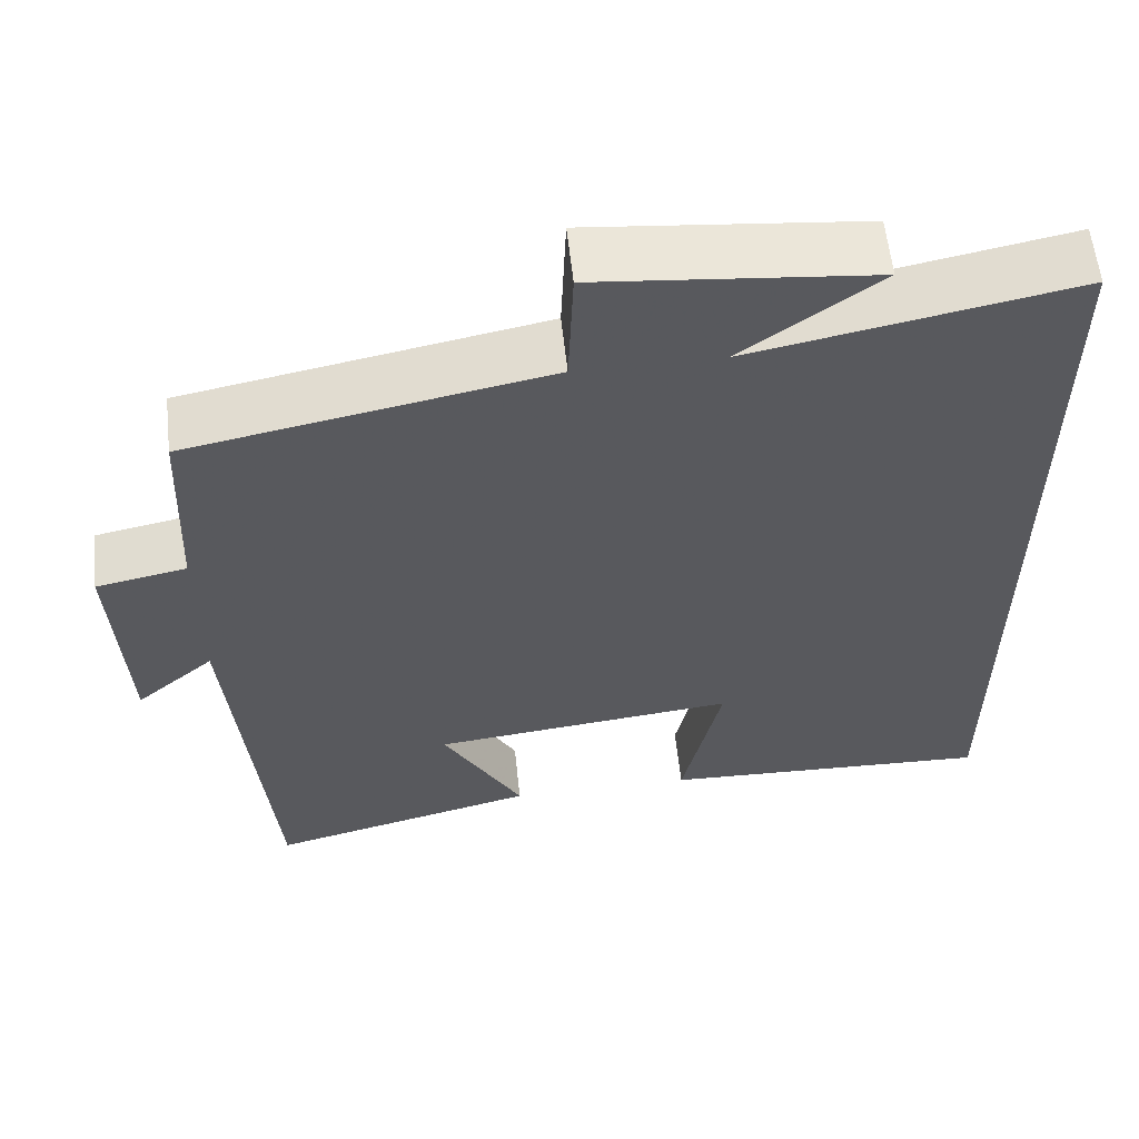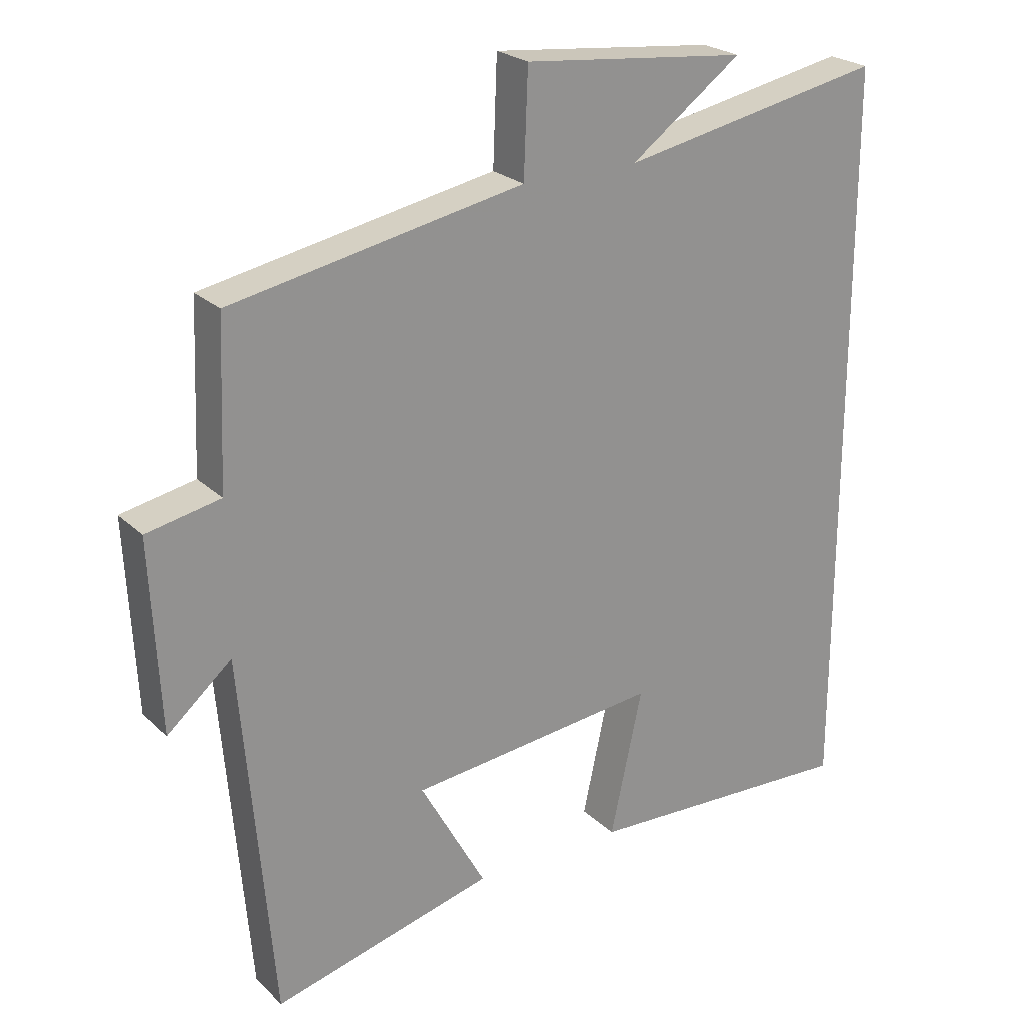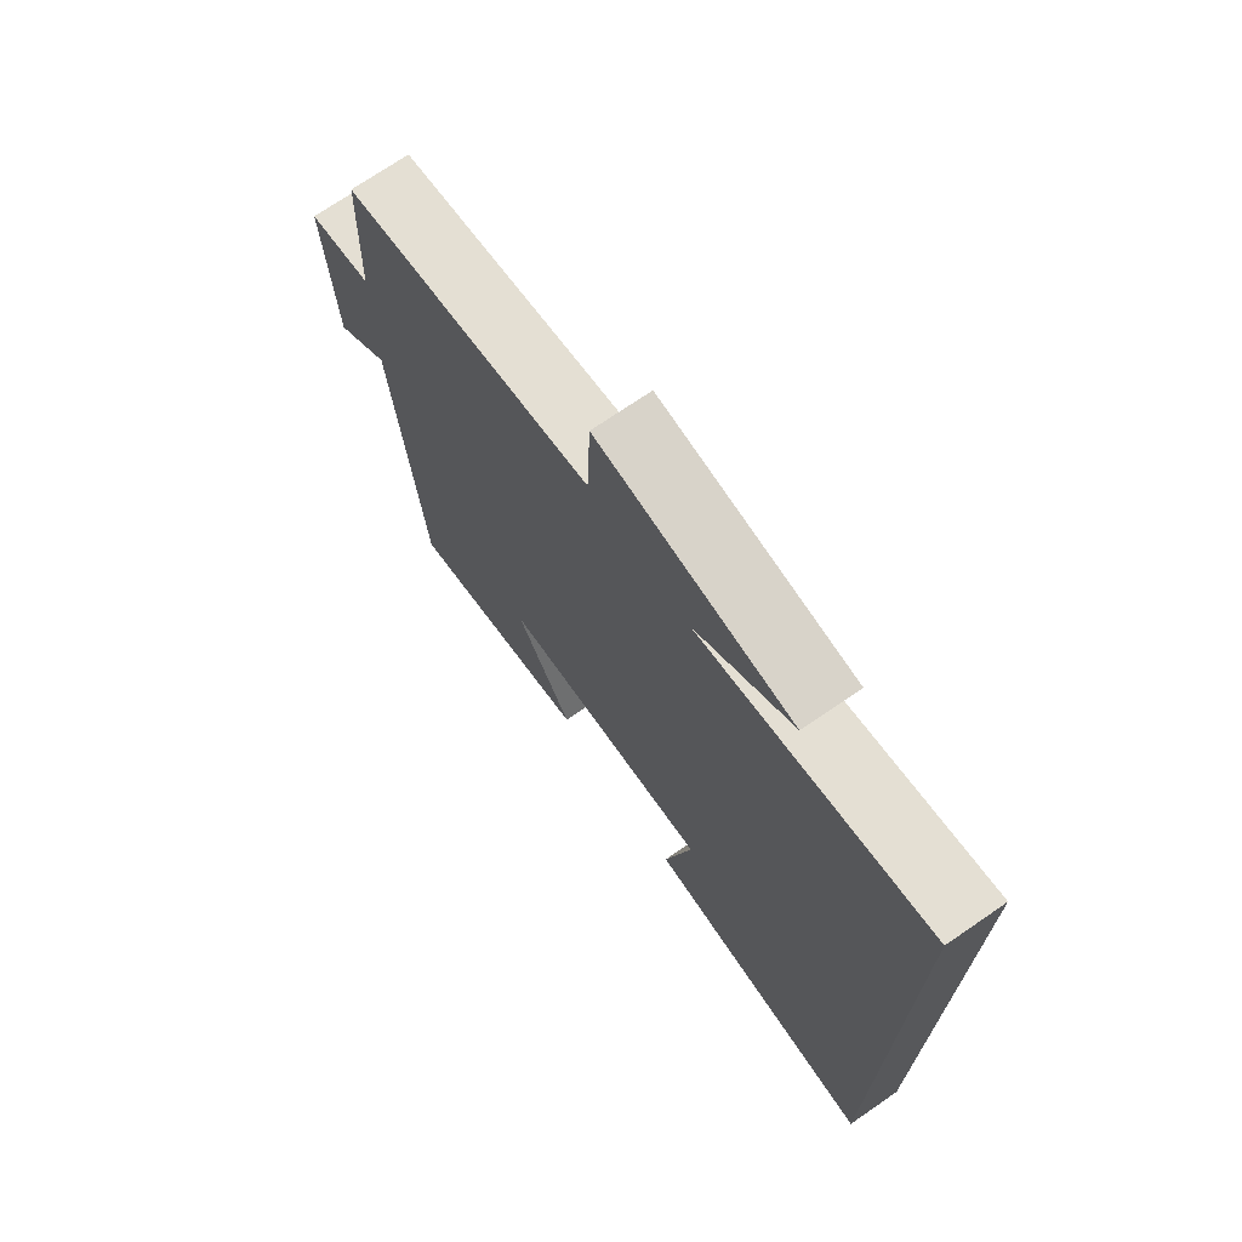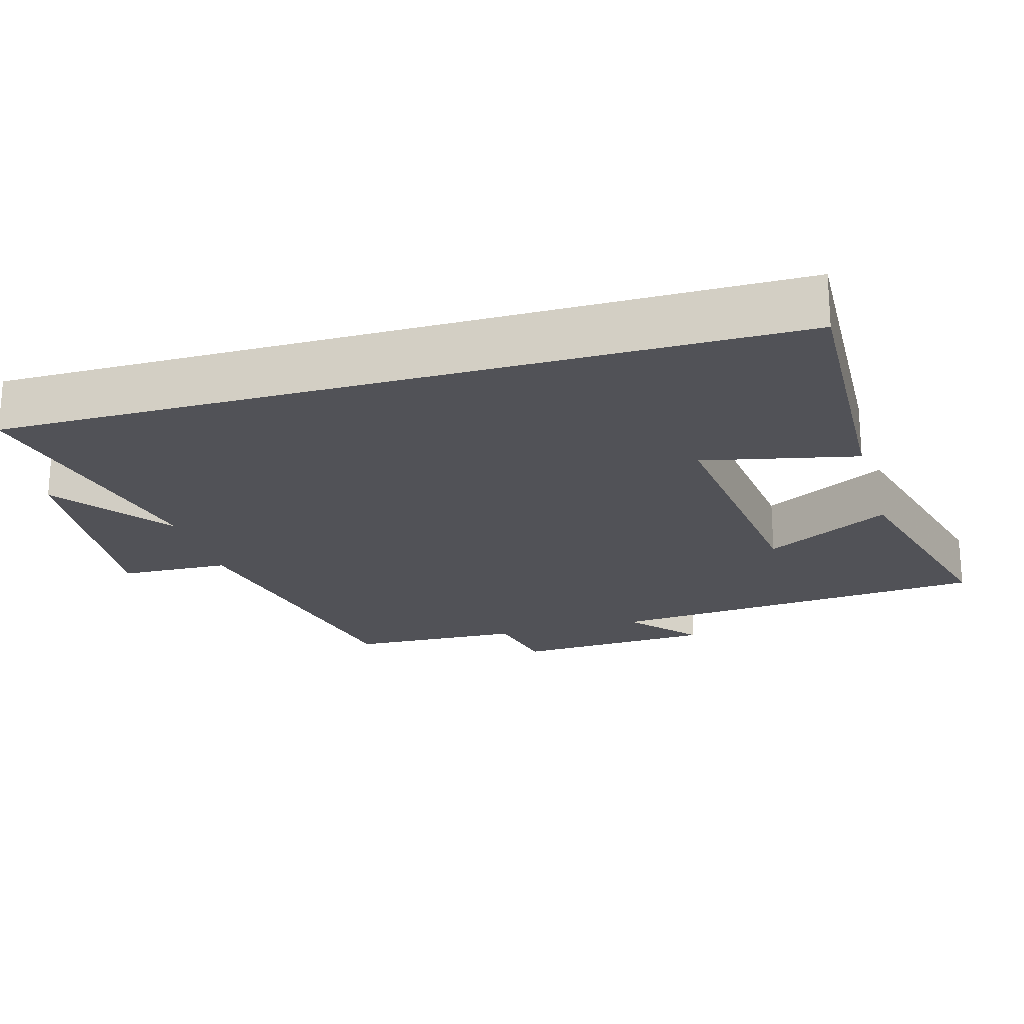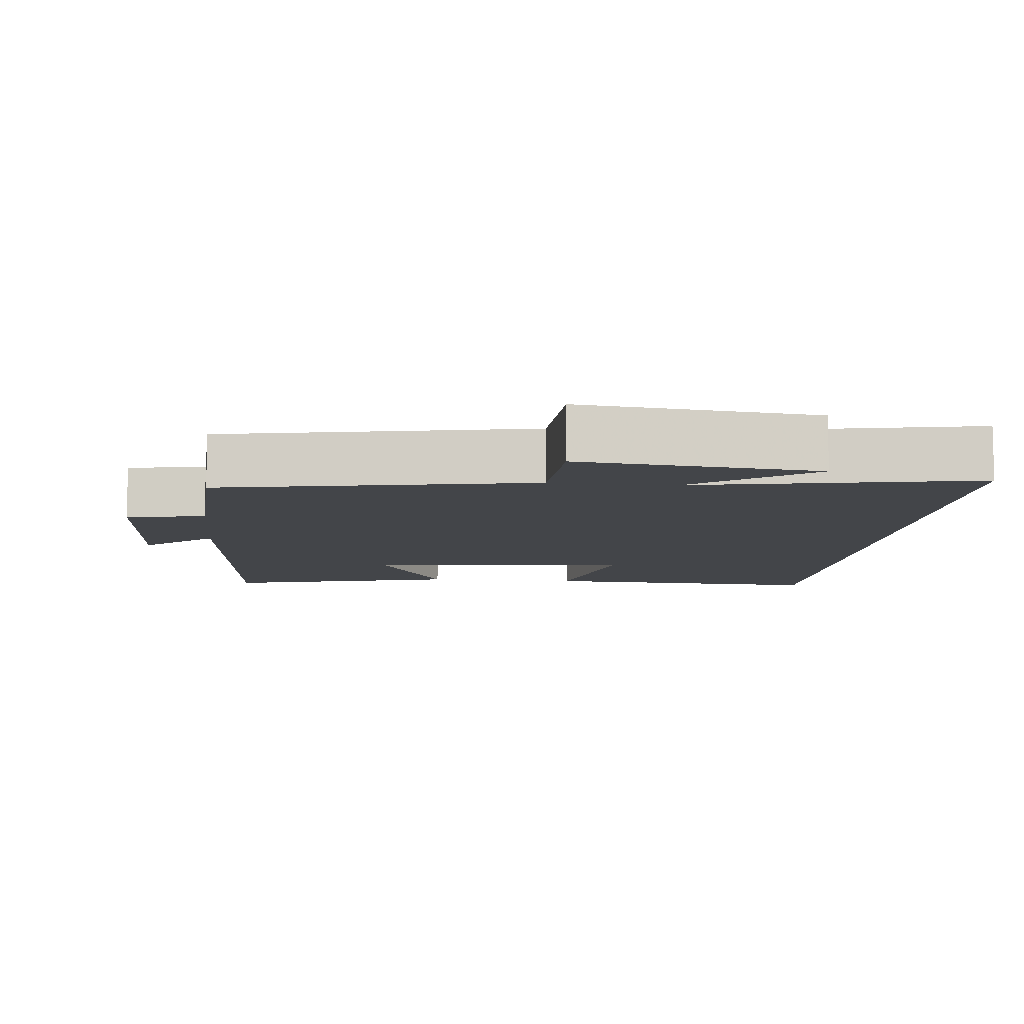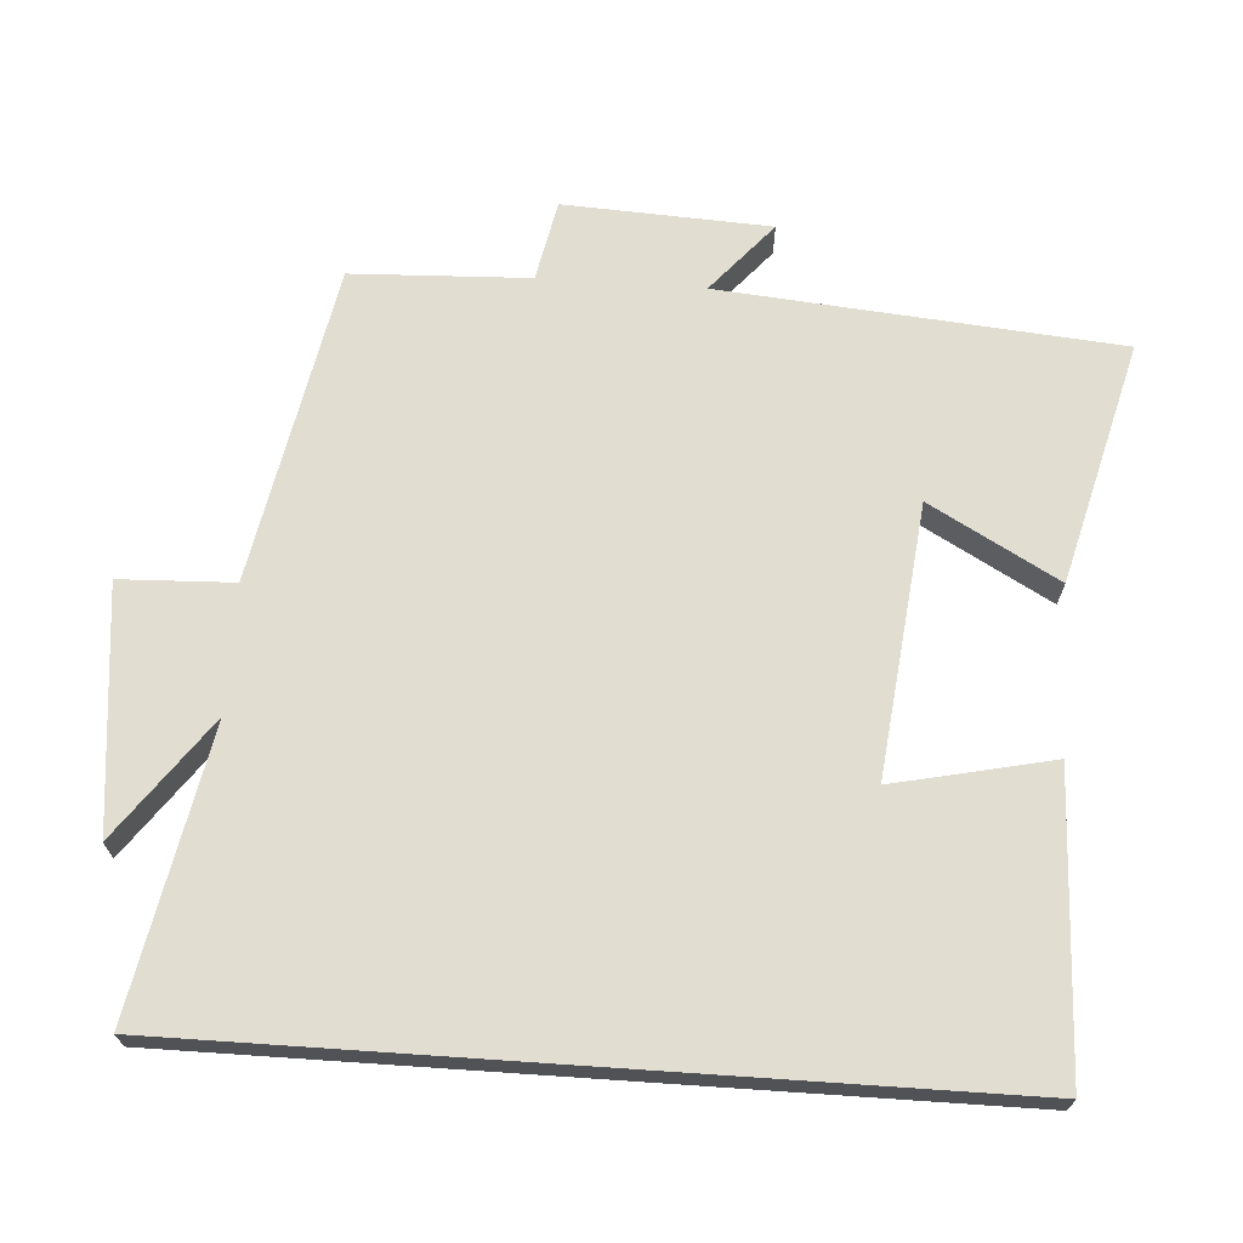
<metadata>
{"format":"obj","ext":"obj","renderer":"f3d","projection":"perspective","resolution":1024,"background":"white","views":[{"elev":59.1,"azim":-6.2,"up":"+Z"},{"elev":23.9,"azim":-33.6,"up":"+Z"},{"elev":72.0,"azim":55.5,"up":"+Z"},{"elev":-21.5,"azim":106.1,"up":"+Y"},{"elev":-8.9,"azim":-6.0,"up":"+Y"},{"elev":68.9,"azim":93.9,"up":"+Y"}]}
</metadata>
<code>
v 0.5 0.07 0.576
v 0.5 0.07 -0.517
v 0.097 0.07 -0.5
v 0.144 0.07 -0.285
v -0.224 0.07 -0.325
v -0.127 0.07 -0.5
v -0.454 0.07 -0.584
v -0.5 0.07 -0.044
v -0.595 0.07 -0.126
v -0.609 0.07 0.154
v -0.5 0.07 0.176
v -0.49 0.07 0.417
v -0.06 0.07 0.5
v -0.054 0.07 0.654
v 0.276 0.07 0.62
v 0.112 0.07 0.5
v 0.5 0 0.576
v 0.5 0 -0.517
v 0.097 0 -0.5
v 0.144 0 -0.285
v -0.224 0 -0.325
v -0.127 0 -0.5
v -0.454 0 -0.584
v -0.5 0 -0.044
v -0.595 0 -0.126
v -0.609 0 0.154
v -0.5 0 0.176
v -0.49 0 0.417
v -0.06 0 0.5
v -0.054 0 0.654
v 0.276 0 0.62
v 0.112 0 0.5
f 13 14 15 16
f 11 12 13 16
f 11 16 1 2
f 8 9 10 11
f 5 6 7 8
f 4 5 8 11
f 2 3 4
f 2 4 11
f 32 31 30 29
f 32 29 28 27
f 18 17 32 27
f 27 26 25 24
f 24 23 22 21
f 27 24 21 20
f 20 19 18
f 27 20 18
f 1 17 18 2
f 2 18 19 3
f 3 19 20 4
f 4 20 21 5
f 5 21 22 6
f 6 22 23 7
f 7 23 24 8
f 8 24 25 9
f 9 25 26 10
f 10 26 27 11
f 11 27 28 12
f 12 28 29 13
f 13 29 30 14
f 14 30 31 15
f 15 31 32 16
f 16 32 17 1

</code>
